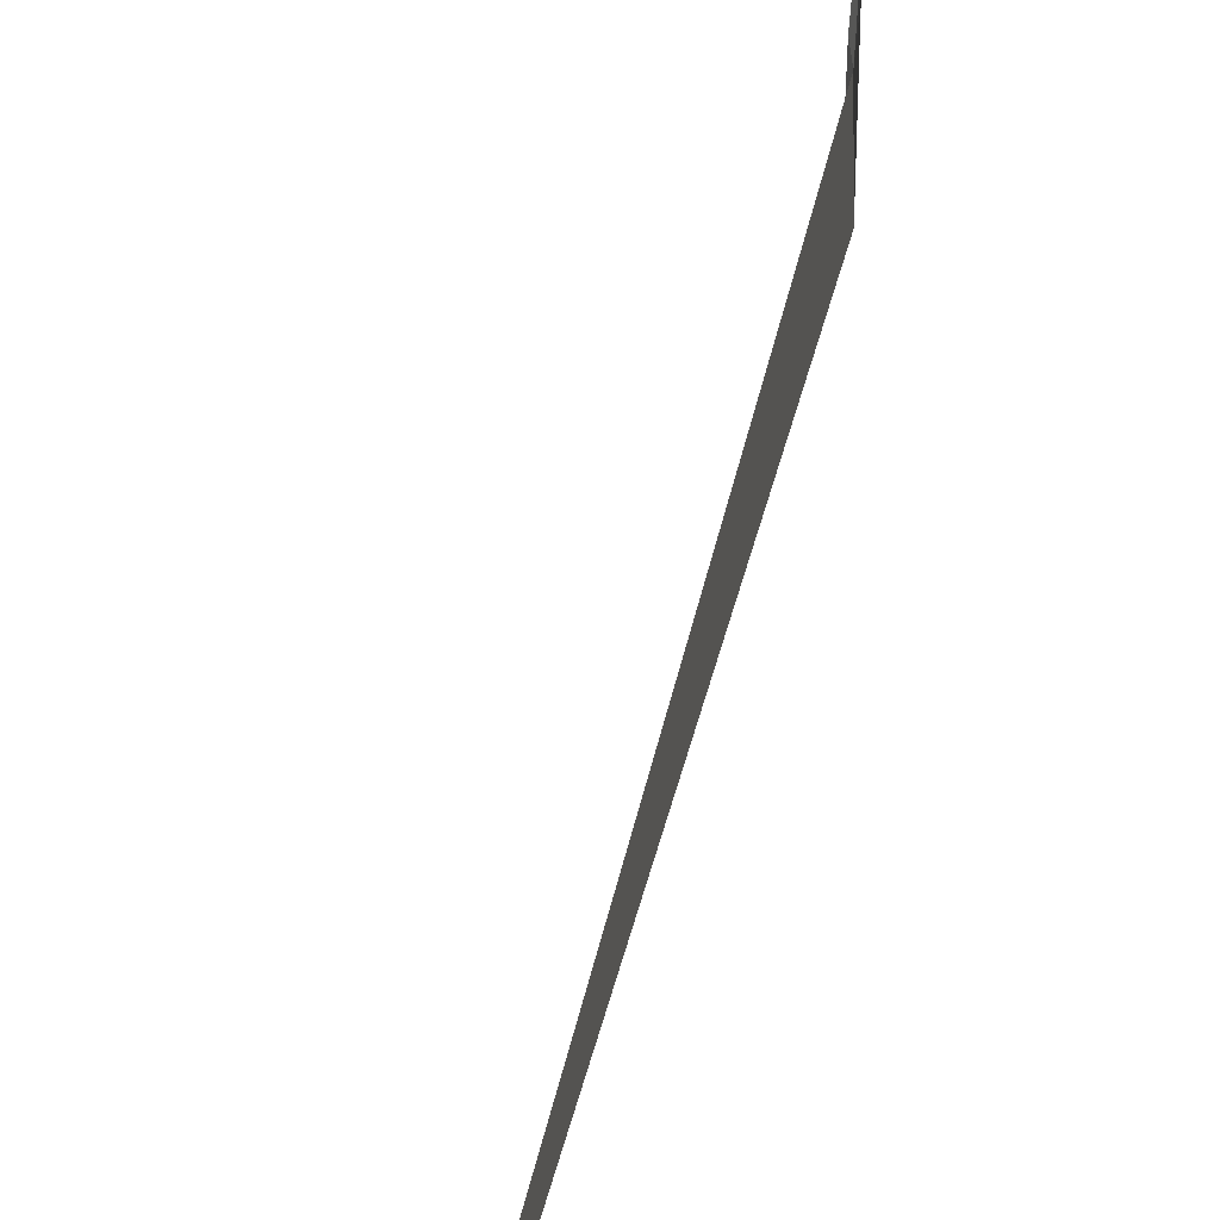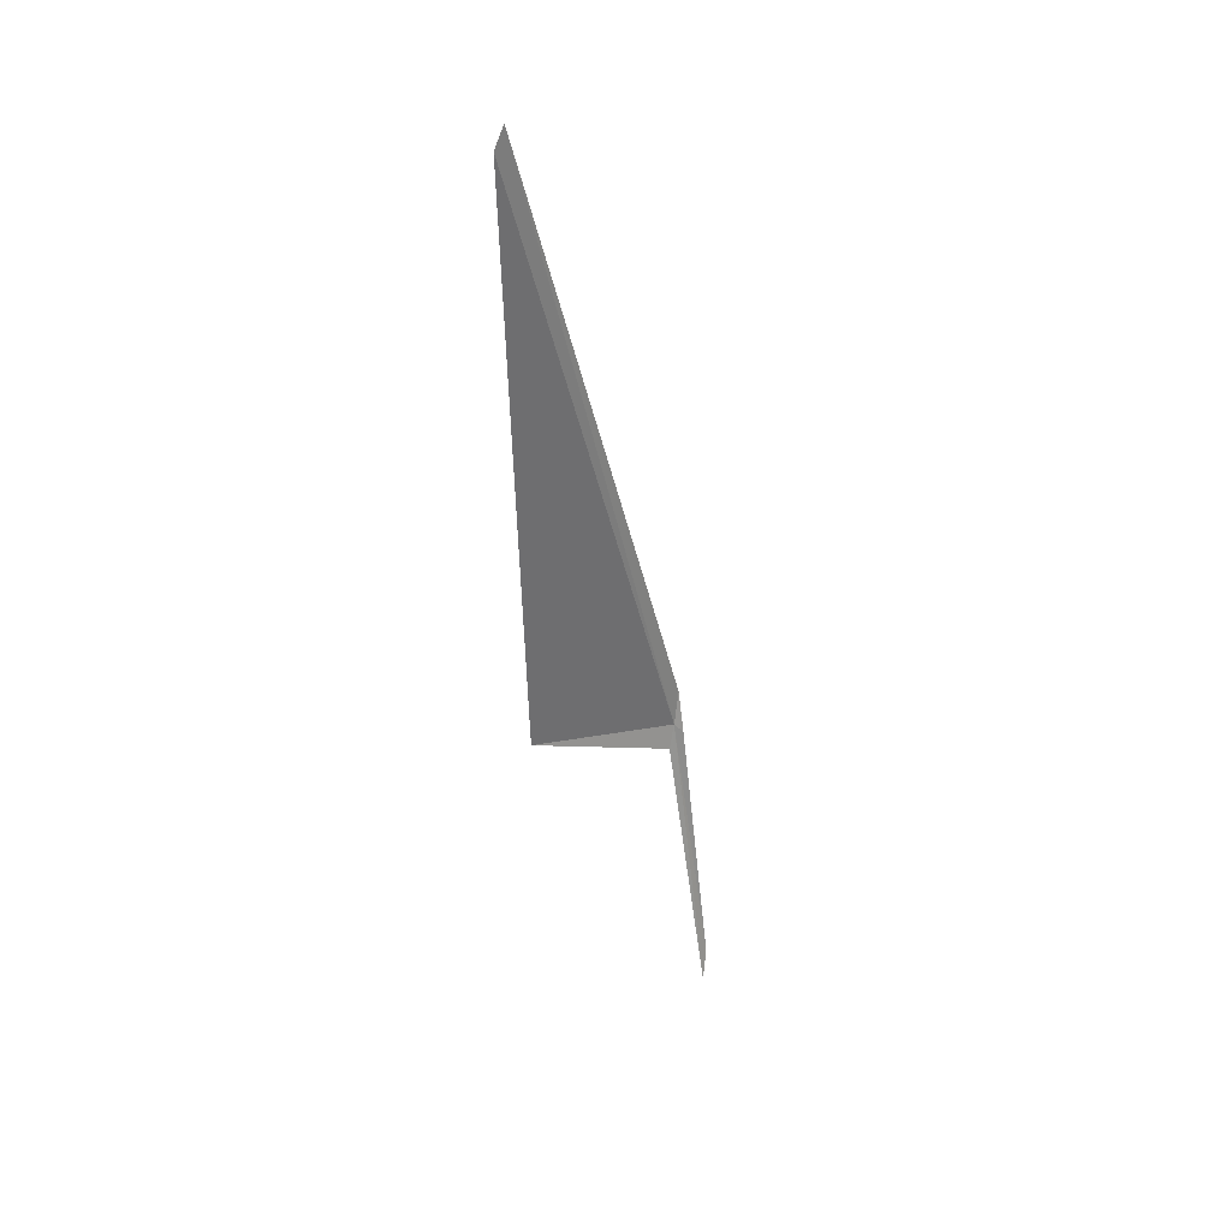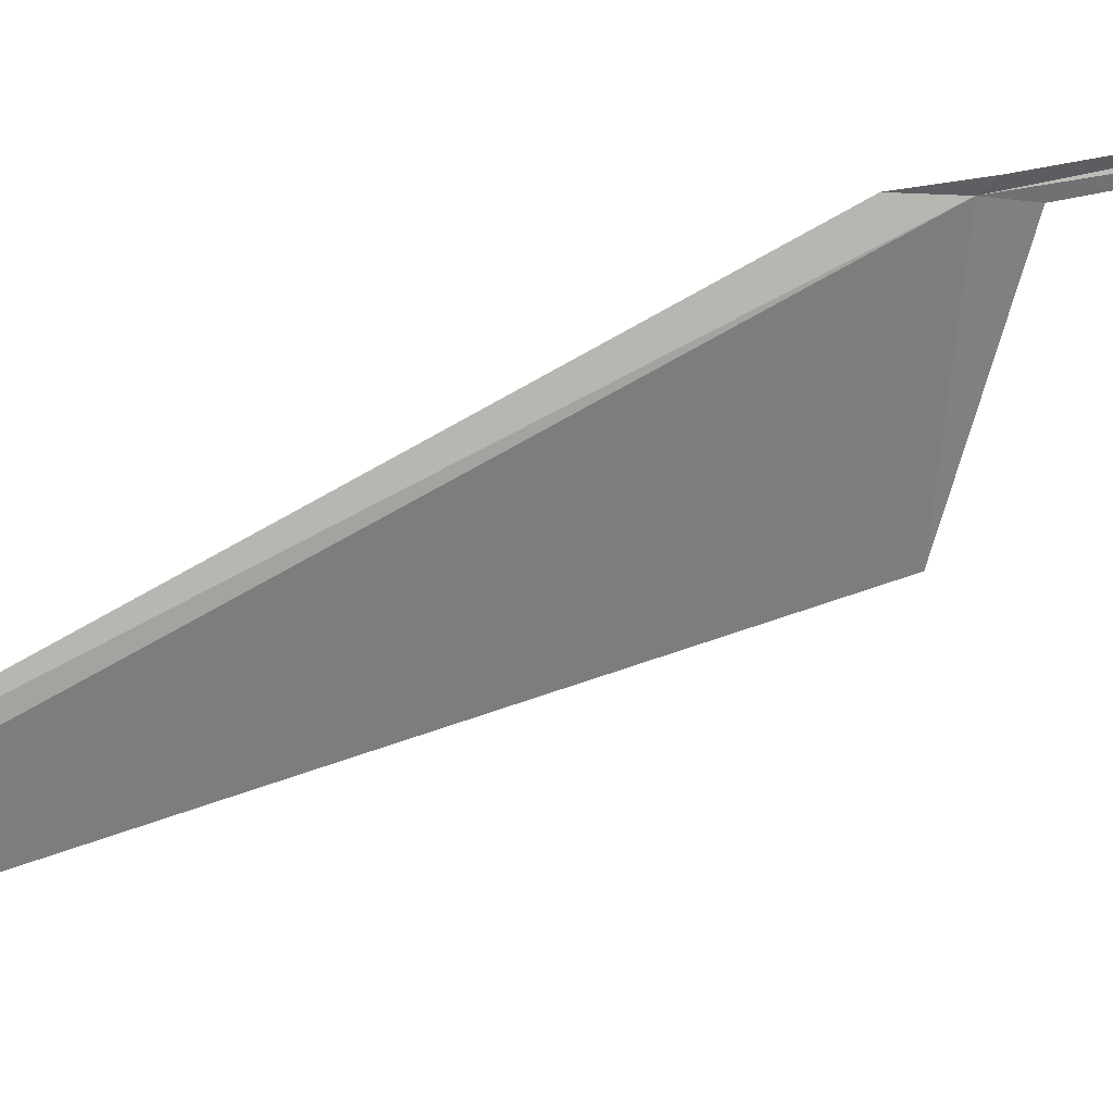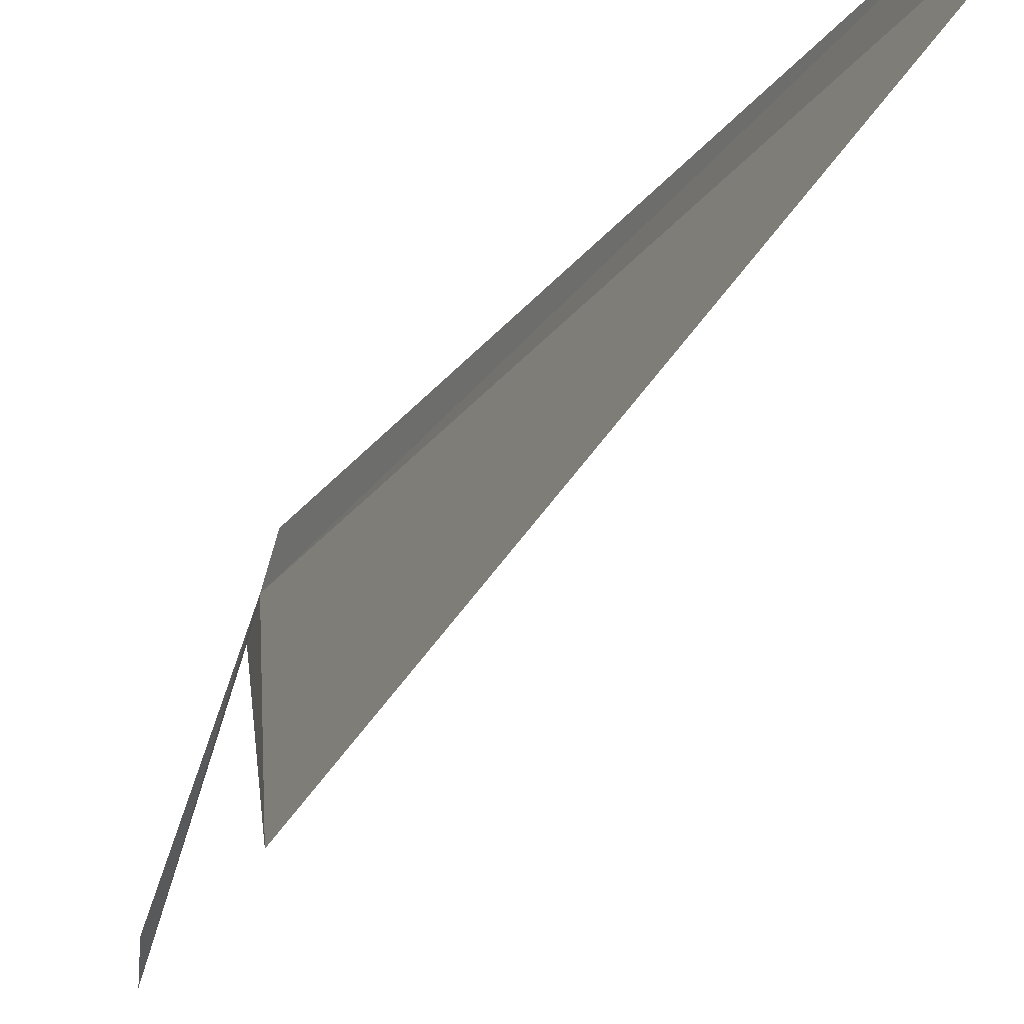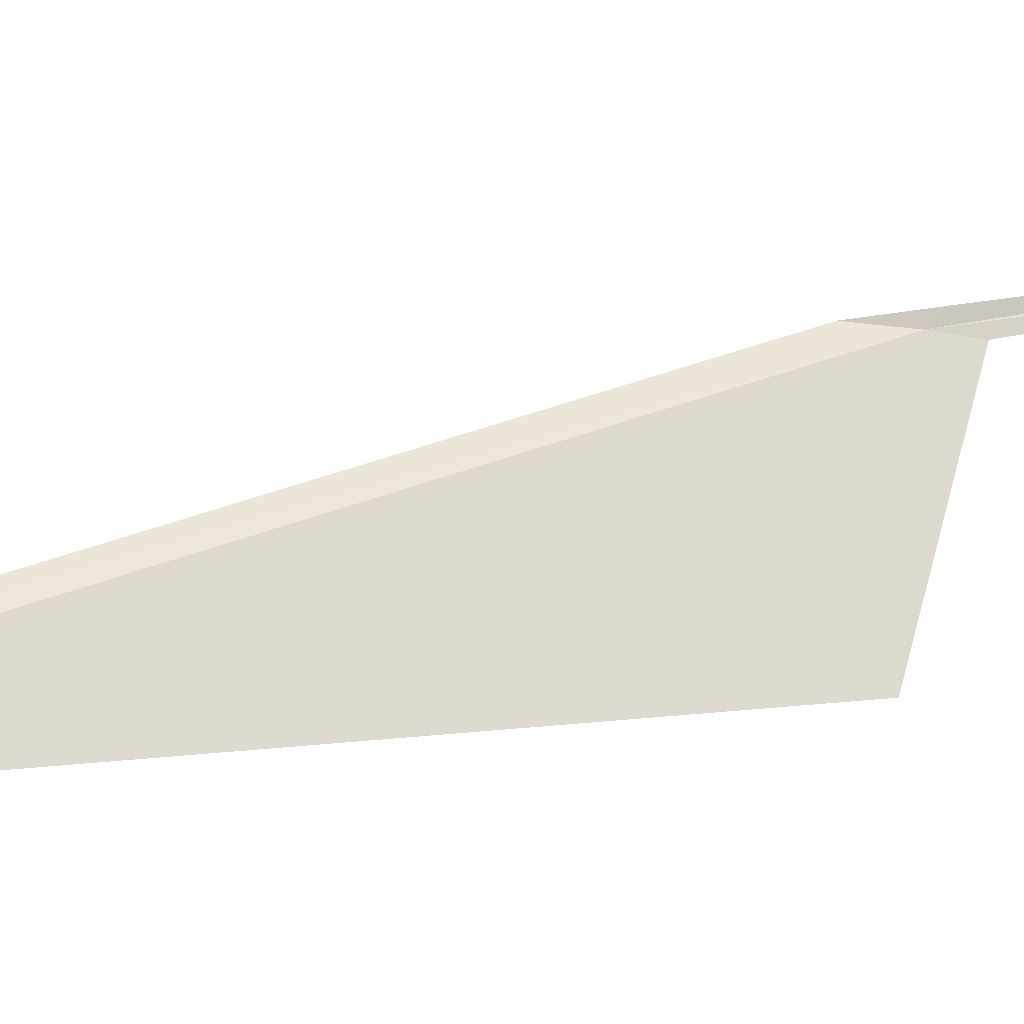
<metadata>
{"format":"obj","ext":"obj","renderer":"f3d","projection":"perspective","resolution":1024,"background":"white","views":[{"elev":-71.6,"azim":175.1,"up":"+Y"},{"elev":24.0,"azim":64.3,"up":"+Z"},{"elev":32.0,"azim":81.3,"up":"+Y"},{"elev":-46.0,"azim":-14.6,"up":"+Y"},{"elev":-18.1,"azim":93.1,"up":"+Y"}]}
</metadata>
<code>
v 95.38 51.07 40.36
v 95.42 49.75 40.48
v 95.39 51.03 40.14
v 95.39 51.11 40.66
v 96.52 49.17 45.7
v 95.45 51.36 37.8
v 95.4 51.41 38.04
v 95.4 51.15 40.28
v 96.52 49.09 45.53
f 1 3 2
f 1 5 4
f 1 7 6
f 1 8 7
f 1 9 5
f 1 2 9
f 1 6 3
f 1 4 8

</code>
